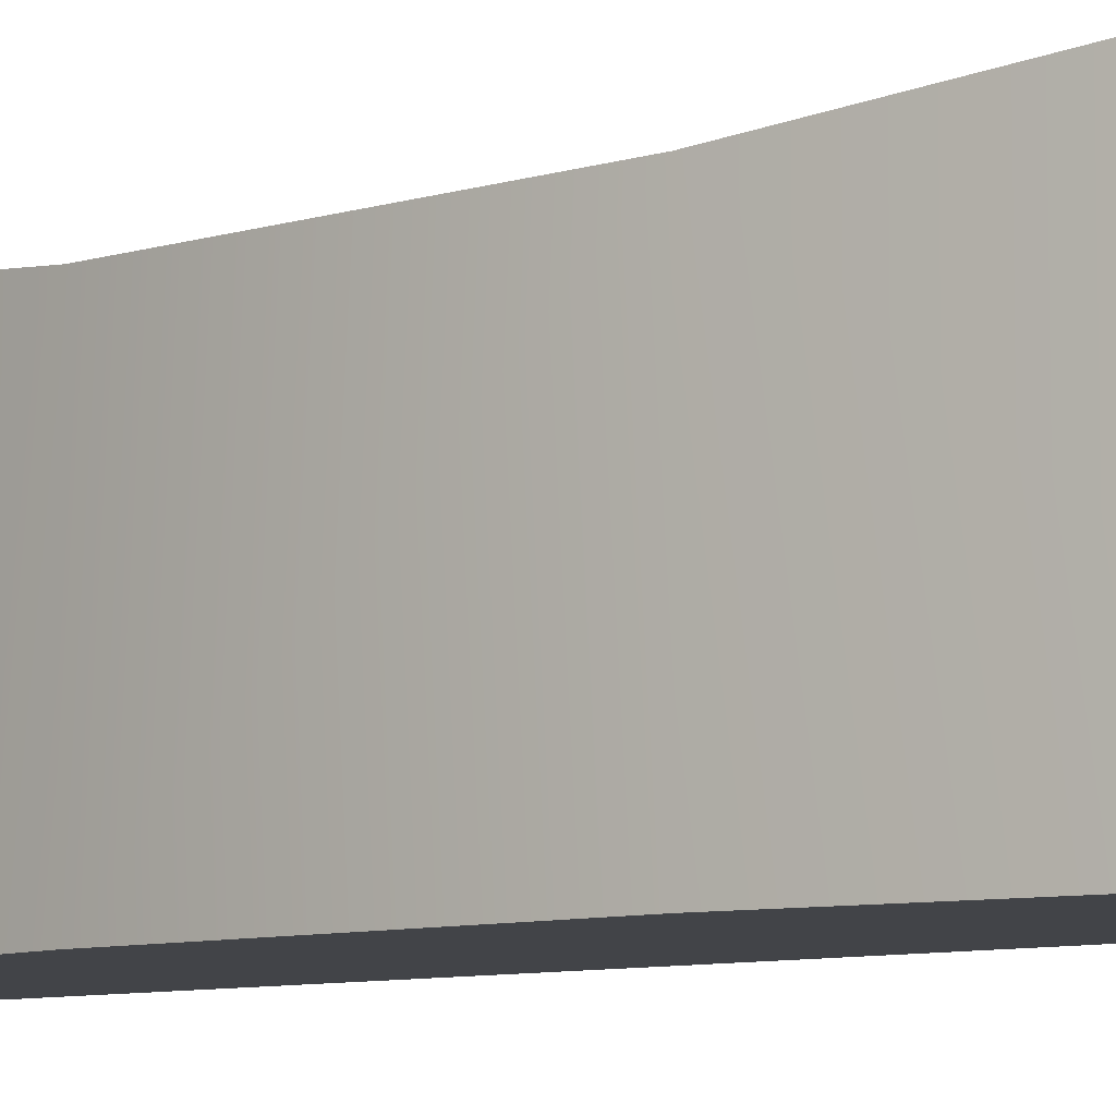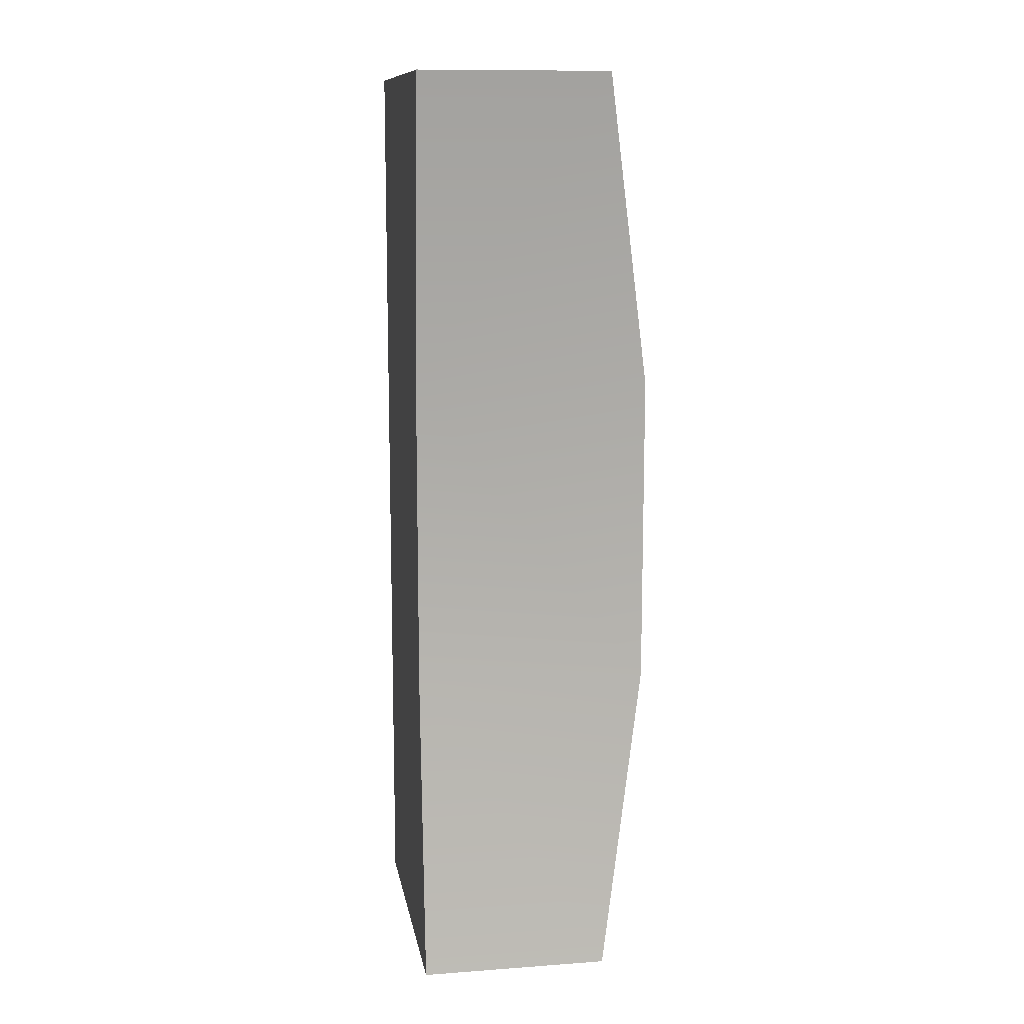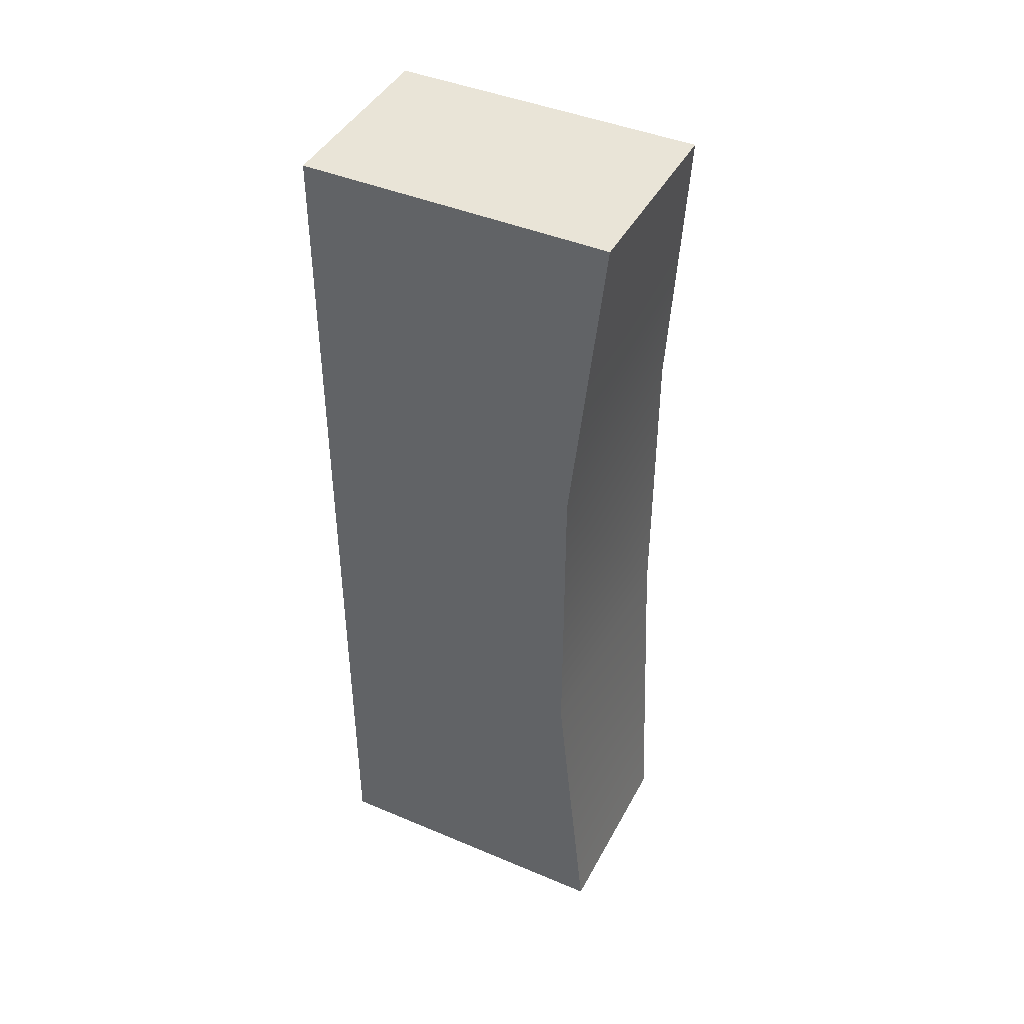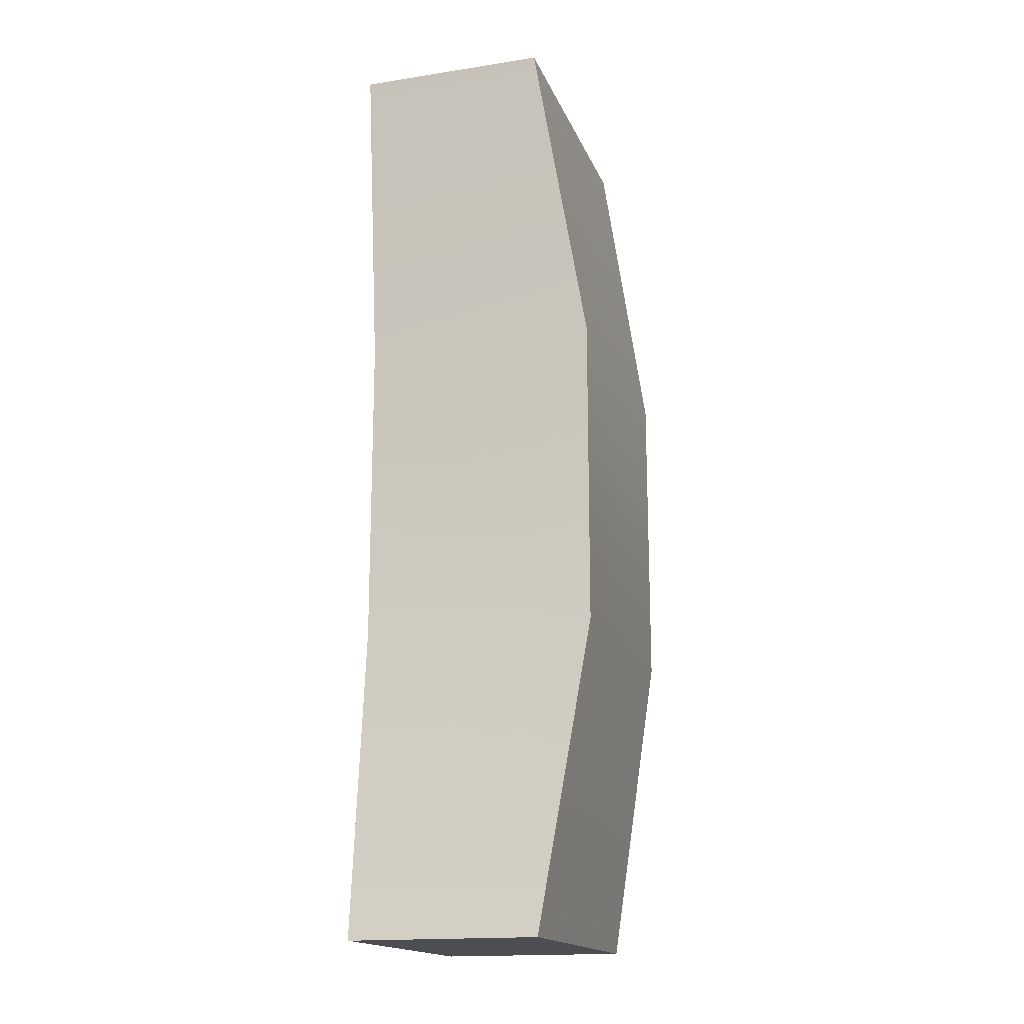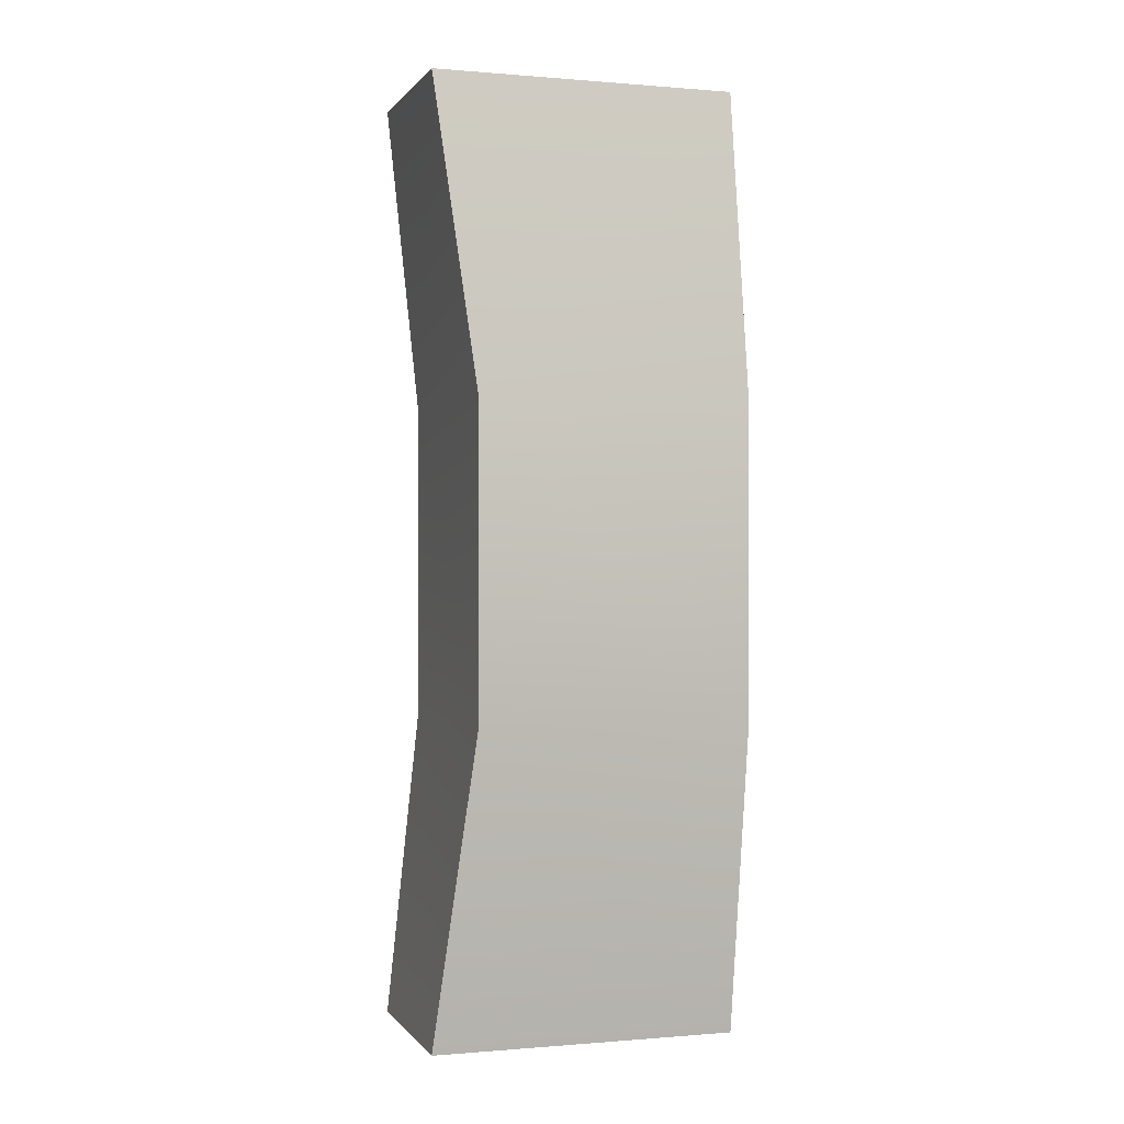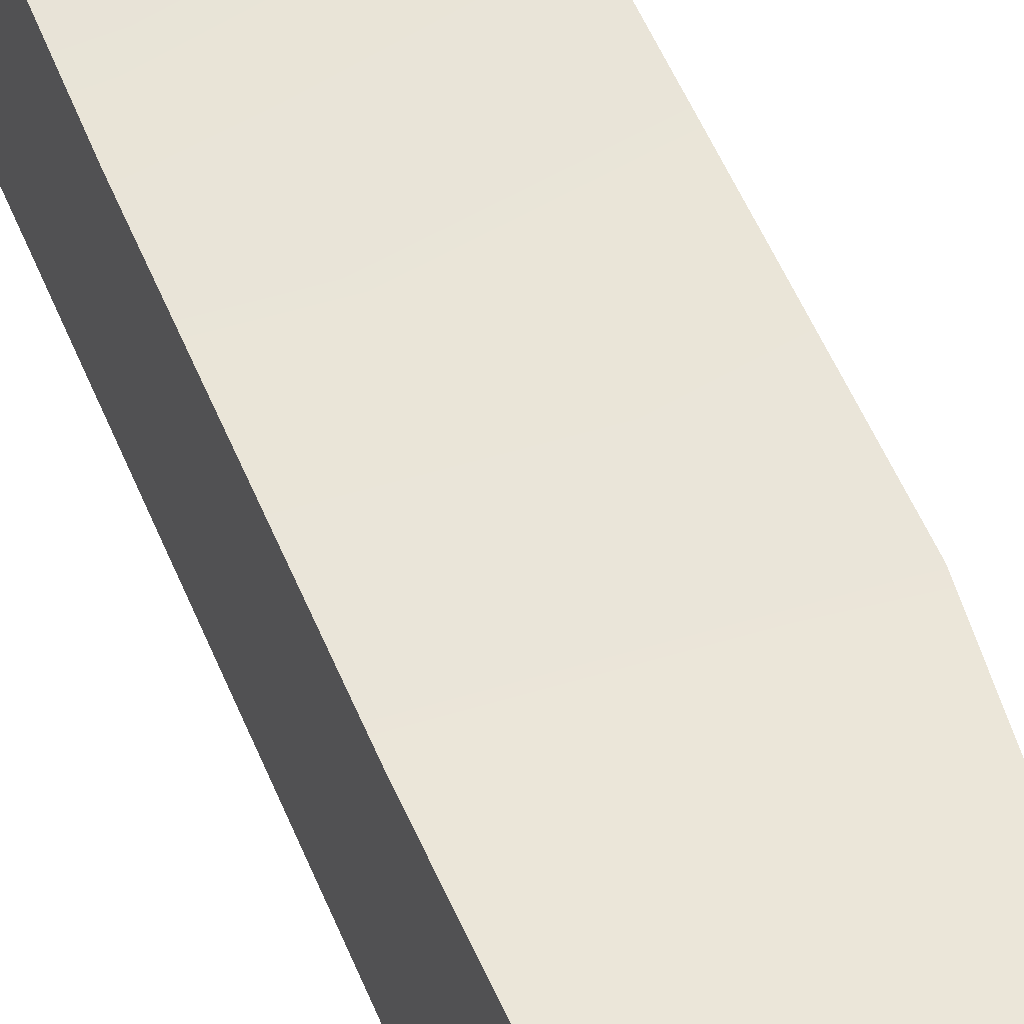
<metadata>
{"format":"obj","ext":"obj","renderer":"f3d","projection":"perspective","resolution":1024,"background":"white","views":[{"elev":-8.1,"azim":130.6,"up":"+Z"},{"elev":11.7,"azim":-9.8,"up":"+Y"},{"elev":43.2,"azim":-63.5,"up":"+Y"},{"elev":-17.0,"azim":17.2,"up":"+Y"},{"elev":-0.1,"azim":72.3,"up":"+Y"},{"elev":58.9,"azim":-23.3,"up":"+Z"}]}
</metadata>
<code>
g default
v 0.5 1.196 0.2444
v 0.7047 1.196 0.2444
v 0.5 1.53 0.209
v 0.7547 1.53 0.209
v 0.5 1.863 0.209
v 0.7547 1.863 0.209
v 0.5 2.196 0.2444
v 0.7047 2.196 0.2444
v 0.5 2.196 -0.08209
v 0.7047 2.196 -0.08209
v 0.5 1.863 -0.08209
v 0.7547 1.863 -0.08209
v 0.5 1.53 -0.08209
v 0.7547 1.53 -0.08209
v 0.5 1.196 -0.08209
v 0.7047 1.196 -0.08209
g pCube3
f 1 2 3
f 3 2 4
f 3 4 5
f 5 4 6
f 6 8 5
f 5 8 7
f 7 8 9
f 9 8 10
f 9 10 11
f 11 10 12
f 11 12 13
f 13 12 14
f 14 16 13
f 13 16 15
f 15 16 1
f 1 16 2
f 2 16 4
f 4 16 14
f 4 14 6
f 6 14 12
f 12 10 6
f 6 10 8
f 1 3 15
f 15 3 13
f 13 3 11
f 11 3 5
f 11 5 9
f 9 5 7

</code>
